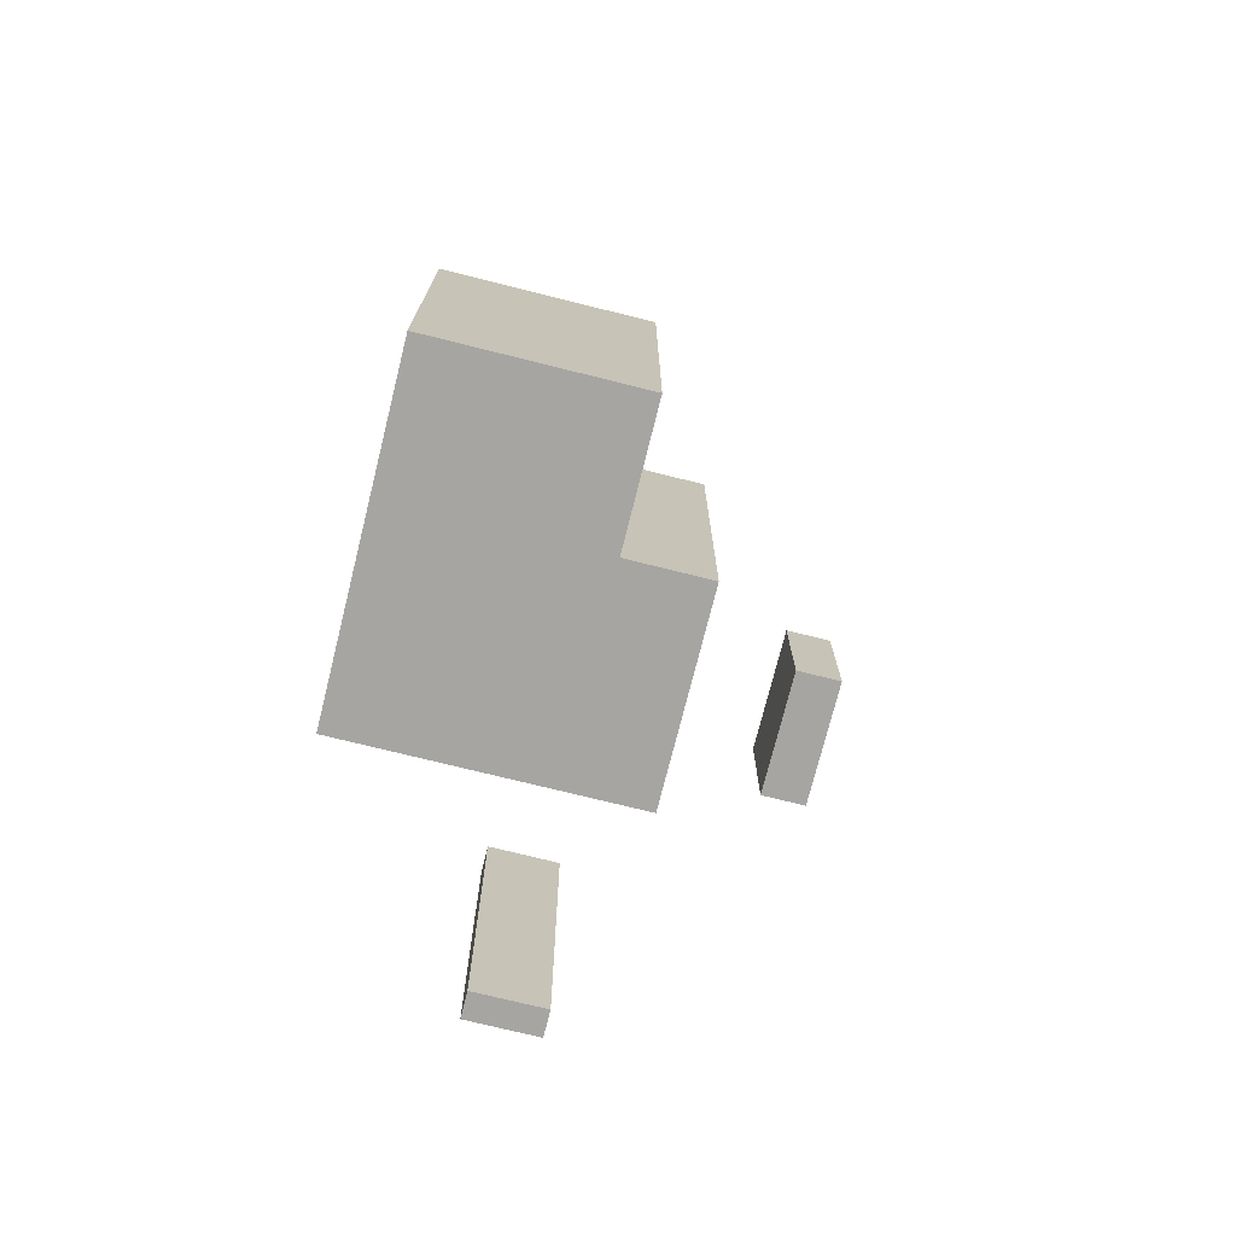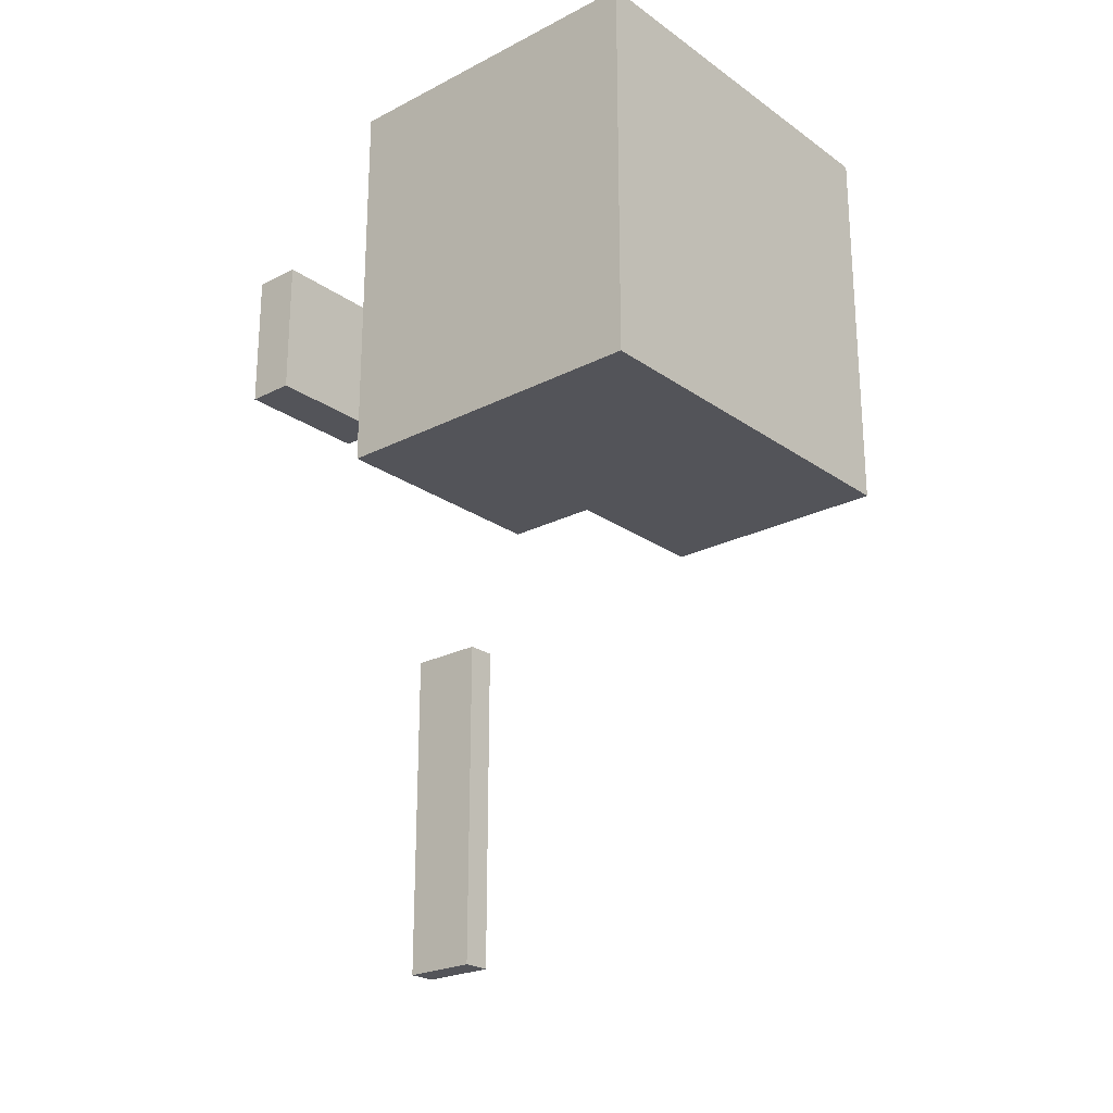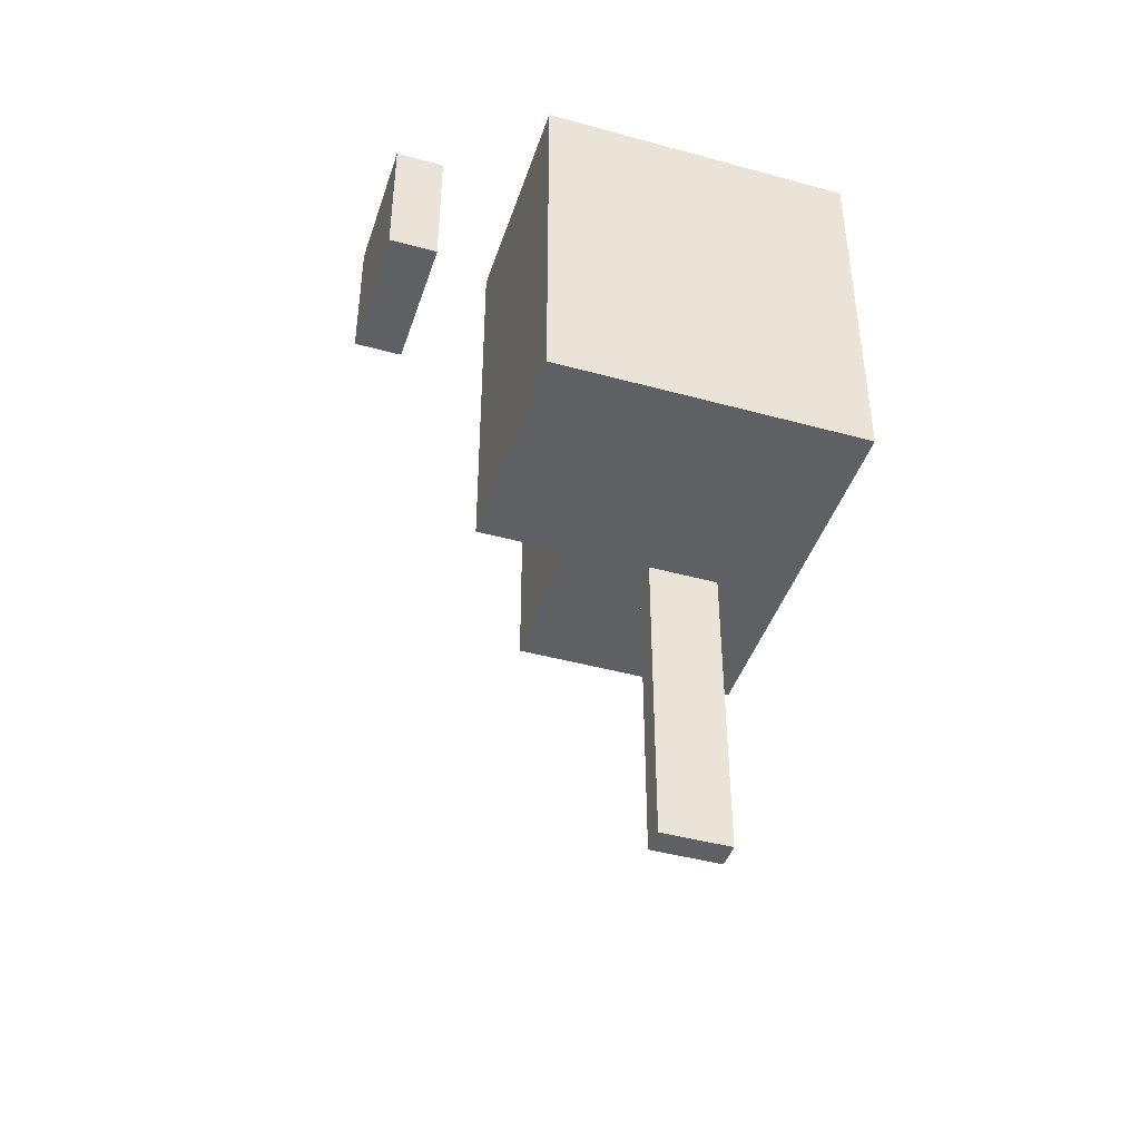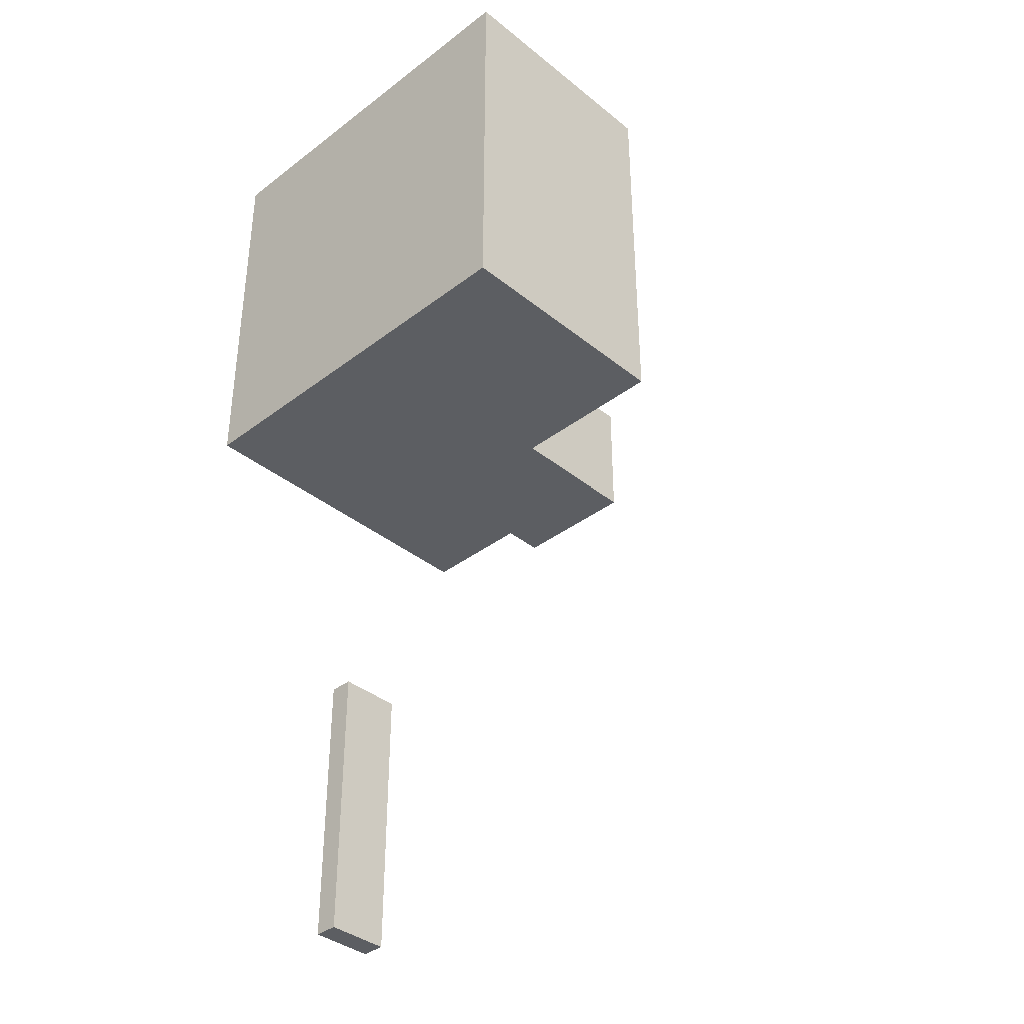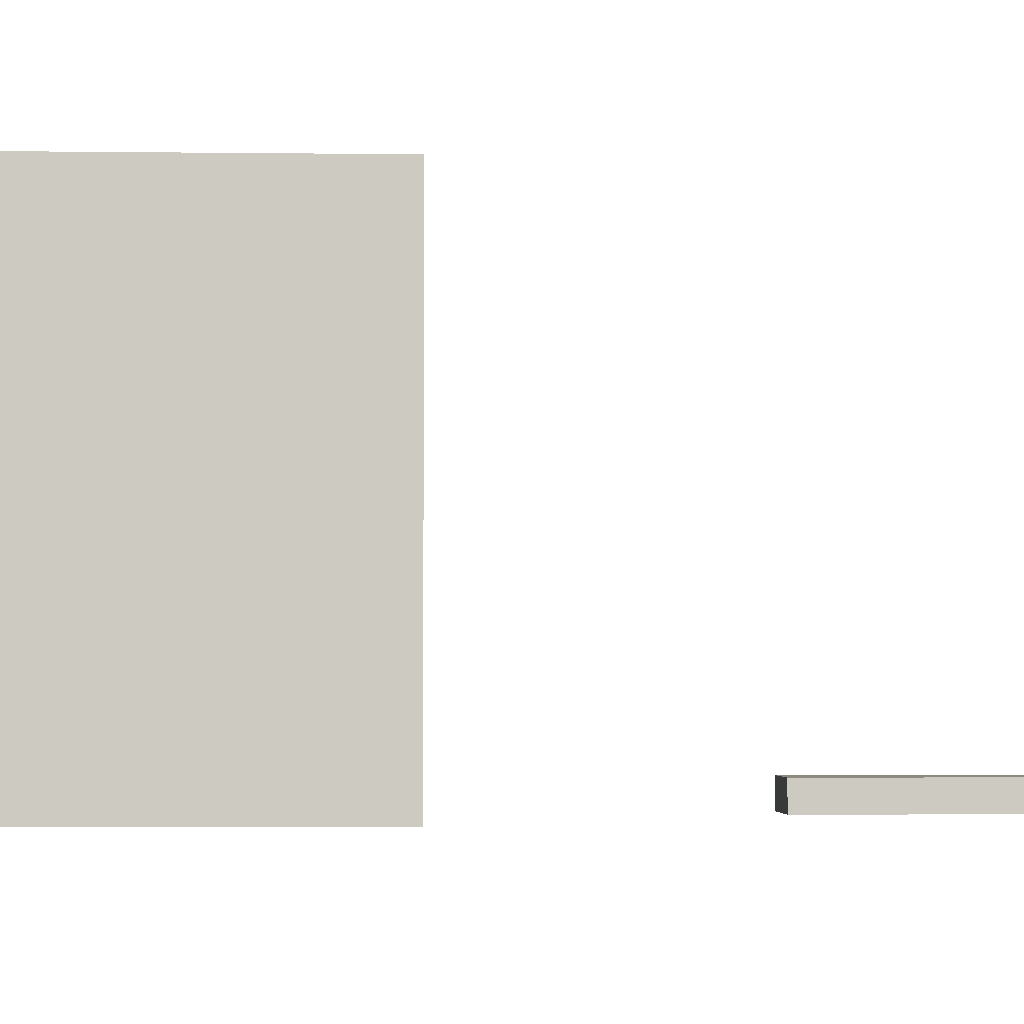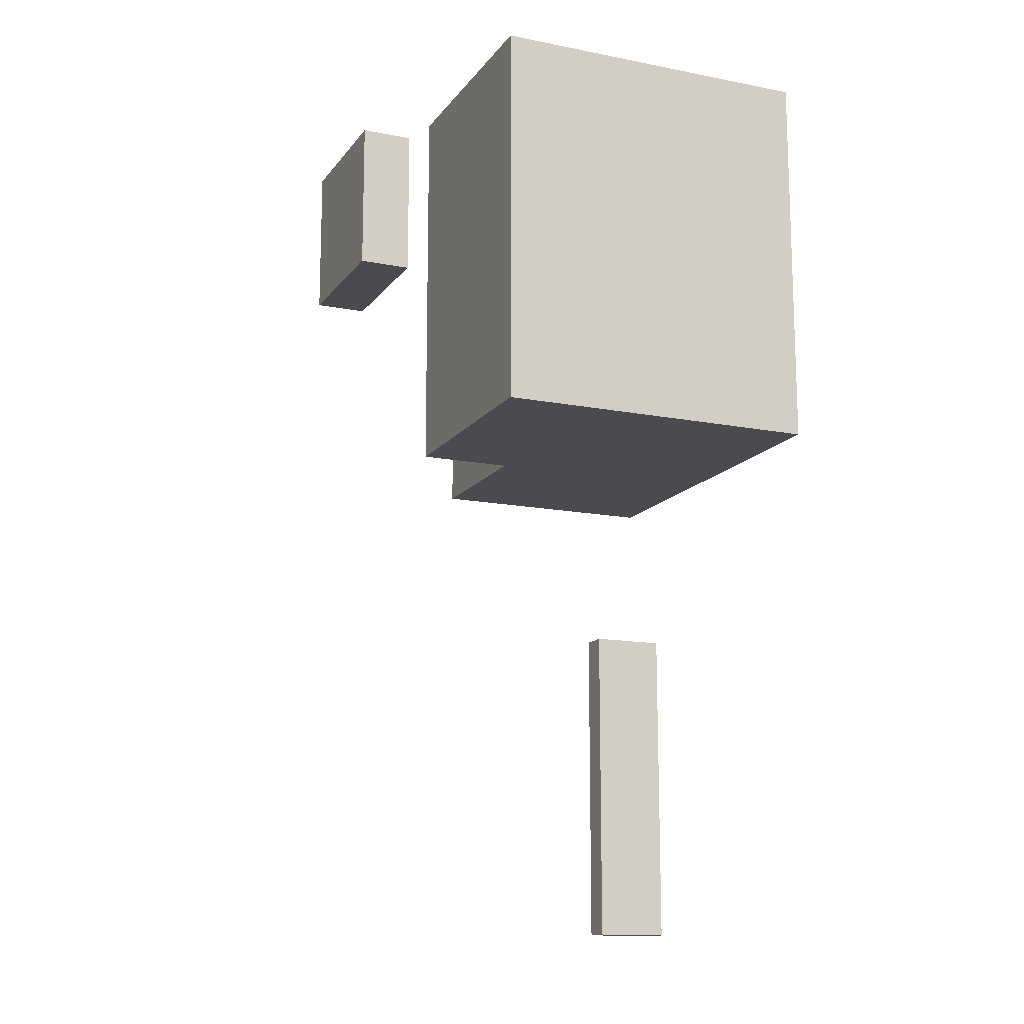
<metadata>
{"format":"obj","ext":"obj","renderer":"f3d","projection":"perspective","resolution":1024,"background":"white","views":[{"elev":-73.6,"azim":166.0,"up":"+Z"},{"elev":-23.7,"azim":40.6,"up":"+Z"},{"elev":-43.6,"azim":-17.9,"up":"+Z"},{"elev":-37.5,"azim":134.2,"up":"+Z"},{"elev":-3.2,"azim":87.4,"up":"+Y"},{"elev":-14.2,"azim":-23.3,"up":"+Z"}]}
</metadata>
<code>
v 2 0 5
v 2 3 5
v 2 3 0
v 2 0 0
v 2 3 5
v 2 0 5
v 6.201 0 5
v 6.201 5.015 5
v 3.201 5.015 5
v 3.201 3 5
v 2 0 5
v 2 0 0
v 6.201 0 0
v 6.201 0 5
v 2 3 0
v 2 3 5
v 3.201 3 5
v 3.201 3 0
v 3.201 5.015 0
v 3.201 3 0
v 3.201 3 5
v 3.201 5.015 5
v 6.201 5.015 0
v 3.201 5.015 0
v 3.201 5.015 5
v 6.201 5.015 5
v 6.201 0 0
v 6.201 5.015 0
v 6.201 5.015 5
v 6.201 0 5
v 2 0 0
v 2 3 0
v 3.201 3 0
v 3.201 5.015 0
v 6.201 5.015 0
v 6.201 0 0
v 3.2 0 -6.6
v 3.2 0 -3
v 3.2 0.3 -3
v 3.2 0.3 -6.6
v 4 0 -6.6
v 3.2 0 -6.6
v 3.2 0.3 -6.6
v 4 0.3 -6.6
v 4 0 -3
v 4 0 -6.6
v 4 0.3 -6.6
v 4 0.3 -3
v 3.2 0 -3
v 4 0 -3
v 4 0.3 -3
v 3.2 0.3 -3
v 3.2 0.3 -3
v 4 0.3 -3
v 4 0.3 -6.6
v 3.2 0.3 -6.6
v 4 0 -3
v 3.2 0 -3
v 3.2 0 -6.6
v 4 0 -6.6
v 0 0 1.516
v 0 1.721 1.516
v 0.6 1.721 1.516
v 0.6 0 1.516
v 0 0 3.271
v 0 0 1.516
v 0.6 0 1.516
v 0.6 0 3.271
v 0 1.721 3.271
v 0 0 3.271
v 0.6 0 3.271
v 0.6 1.721 3.271
v 0 1.721 1.516
v 0 1.721 3.271
v 0.6 1.721 3.271
v 0.6 1.721 1.516
v 0.6 1.721 1.516
v 0.6 1.721 3.271
v 0.6 0 3.271
v 0.6 0 1.516
v 0 1.721 3.271
v 0 1.721 1.516
v 0 0 1.516
v 0 0 3.271
g a0ae19a6-e302-11ea-9c74-54bf646e7e1f
f 2 3 1
f 1 3 4
g a07fb71a-e302-11ea-b737-54bf646e7e1f
f 5 6 10
f 10 6 7
f 10 7 8
f 8 9 10
g a07e7e86-e302-11ea-b753-54bf646e7e1f
f 12 13 11
f 11 13 14
g a07c5bc2-e302-11ea-83f2-54bf646e7e1f
f 16 17 15
f 15 17 18
g a07ca9ba-e302-11ea-83b3-54bf646e7e1f
f 19 20 22
f 22 20 21
g a07d461c-e302-11ea-918c-54bf646e7e1f
f 23 24 26
f 26 24 25
g a07de25c-e302-11ea-a97e-54bf646e7e1f
f 27 28 30
f 30 28 29
g a080535c-e302-11ea-bfdb-54bf646e7e1f
f 32 33 31
f 31 33 36
f 36 33 35
f 35 33 34
g a0d50294-e302-11ea-9487-54bf646e7e1f
f 37 38 40
f 40 38 39
g a0d550a8-e302-11ea-8087-54bf646e7e1f
f 41 42 44
f 44 42 43
g a0d59eca-e302-11ea-a3e6-54bf646e7e1f
f 45 46 48
f 48 46 47
g a0d613d4-e302-11ea-a881-54bf646e7e1f
f 49 50 52
f 52 50 51
g a0d661f4-e302-11ea-bc79-54bf646e7e1f
f 54 55 53
f 53 55 56
g a0d6d70a-e302-11ea-98c6-54bf646e7e1f
f 57 58 60
f 60 58 59
g a1020580-e302-11ea-b862-54bf646e7e1f
f 61 62 64
f 64 62 63
g a1027a98-e302-11ea-a048-54bf646e7e1f
f 65 66 68
f 68 66 67
g a102efdc-e302-11ea-8a78-54bf646e7e1f
f 69 70 72
f 72 70 71
g a1036502-e302-11ea-9970-54bf646e7e1f
f 73 74 76
f 76 74 75
g a103da3a-e302-11ea-a699-54bf646e7e1f
f 77 78 80
f 80 78 79
g a1044f6c-e302-11ea-bf10-54bf646e7e1f
f 81 82 84
f 84 82 83

</code>
